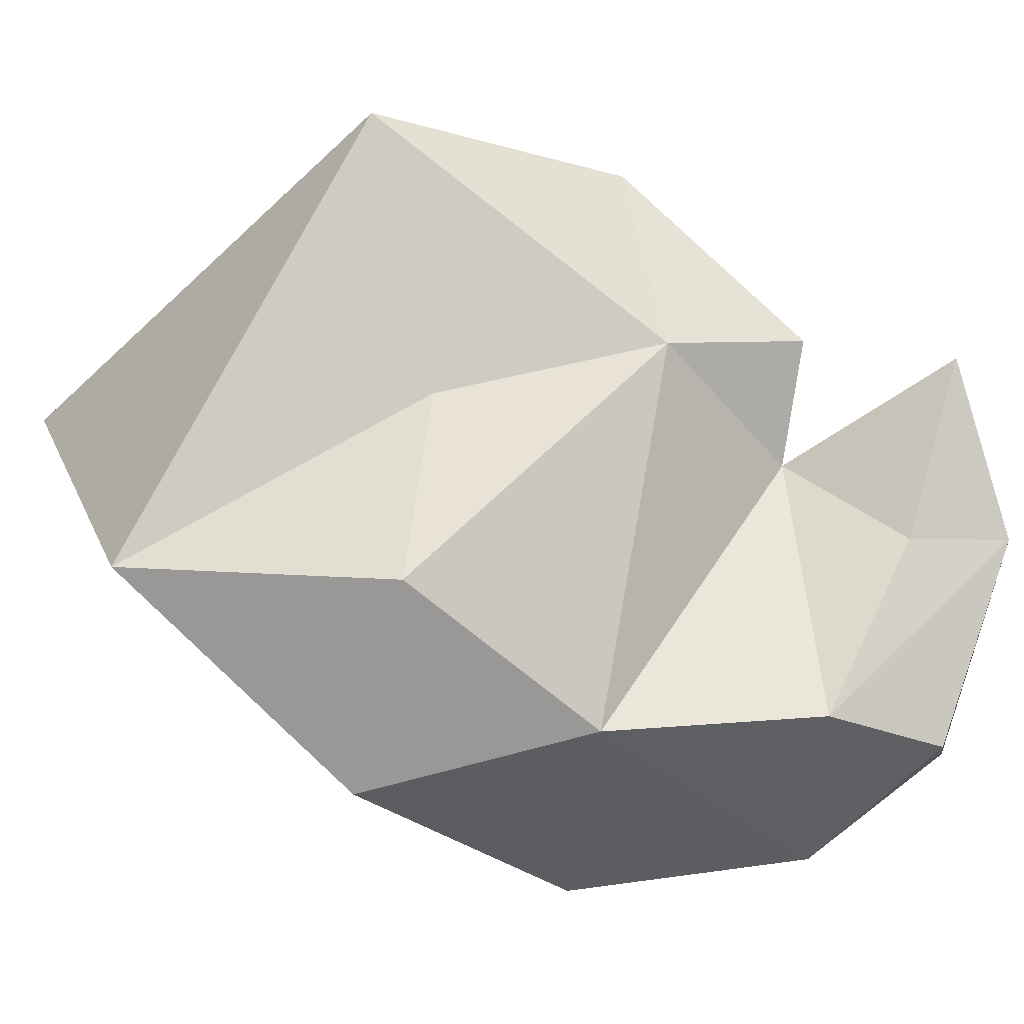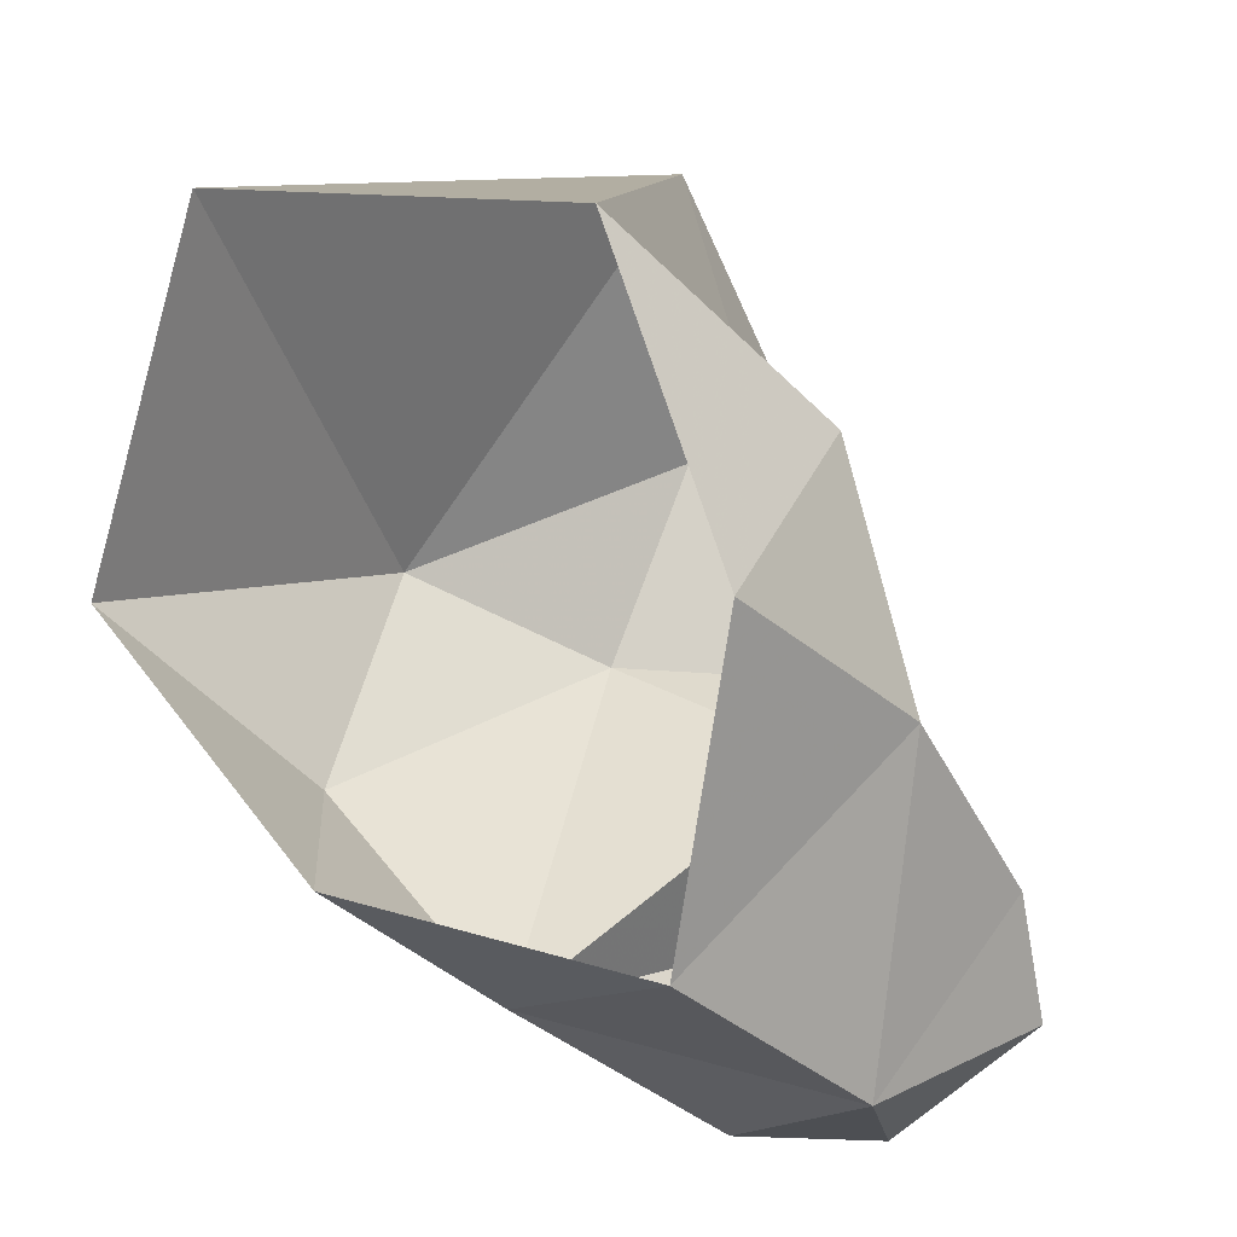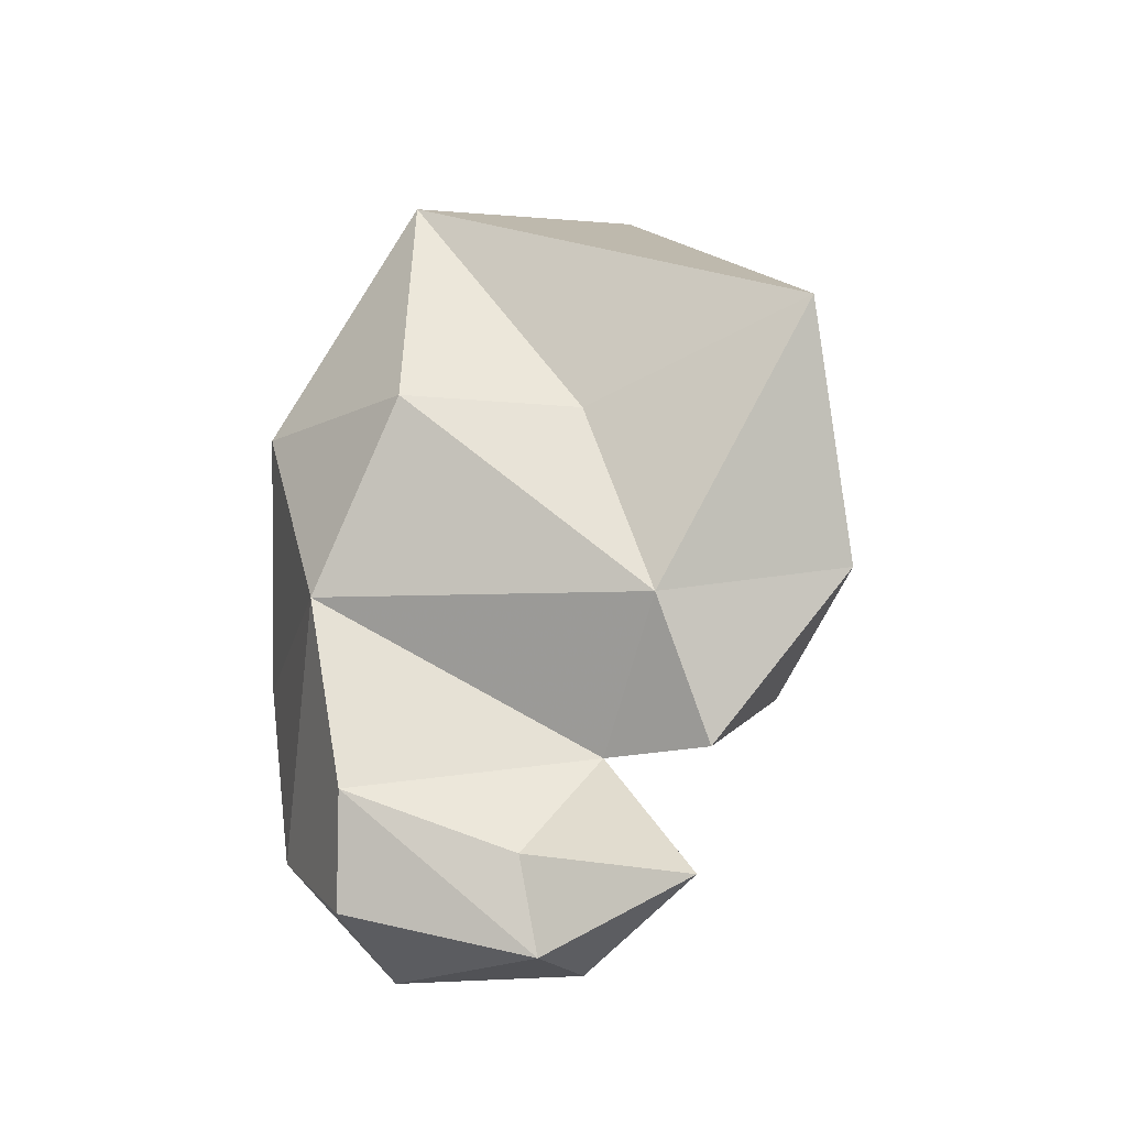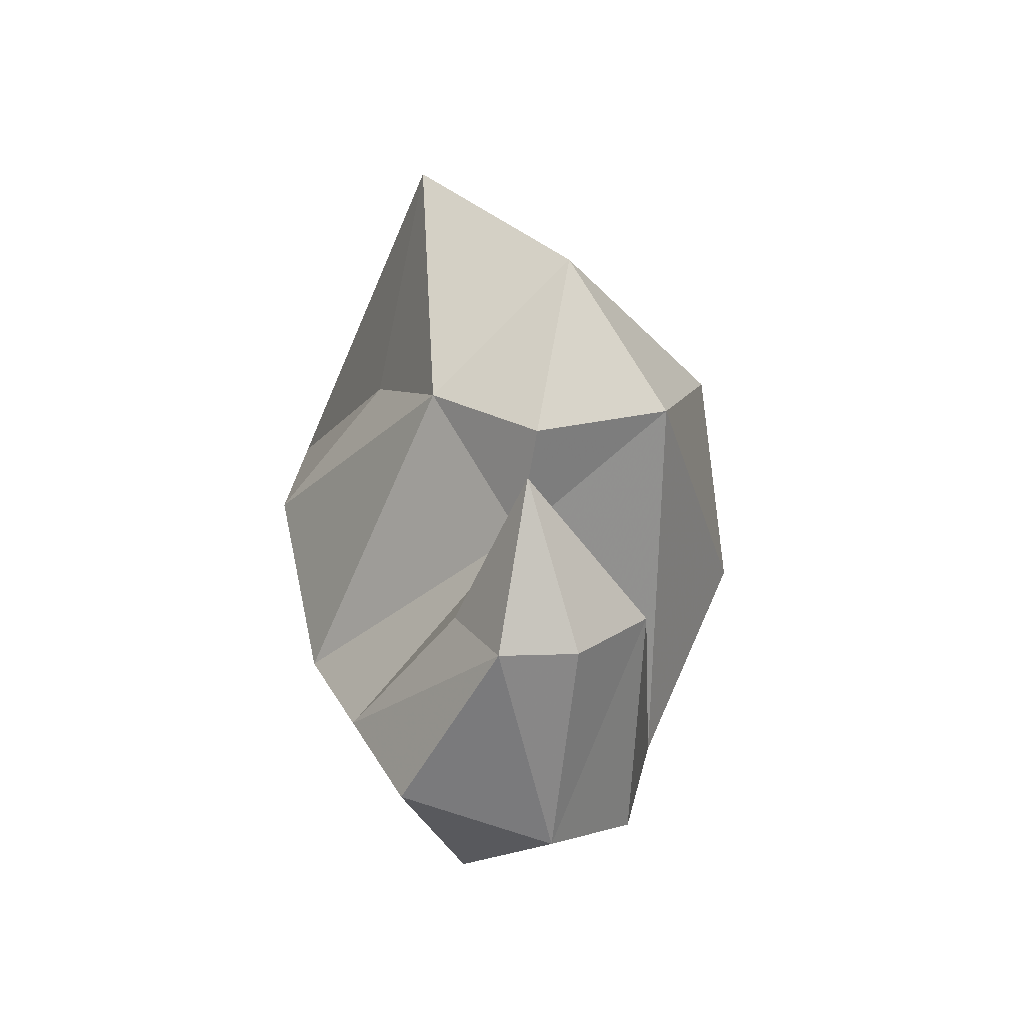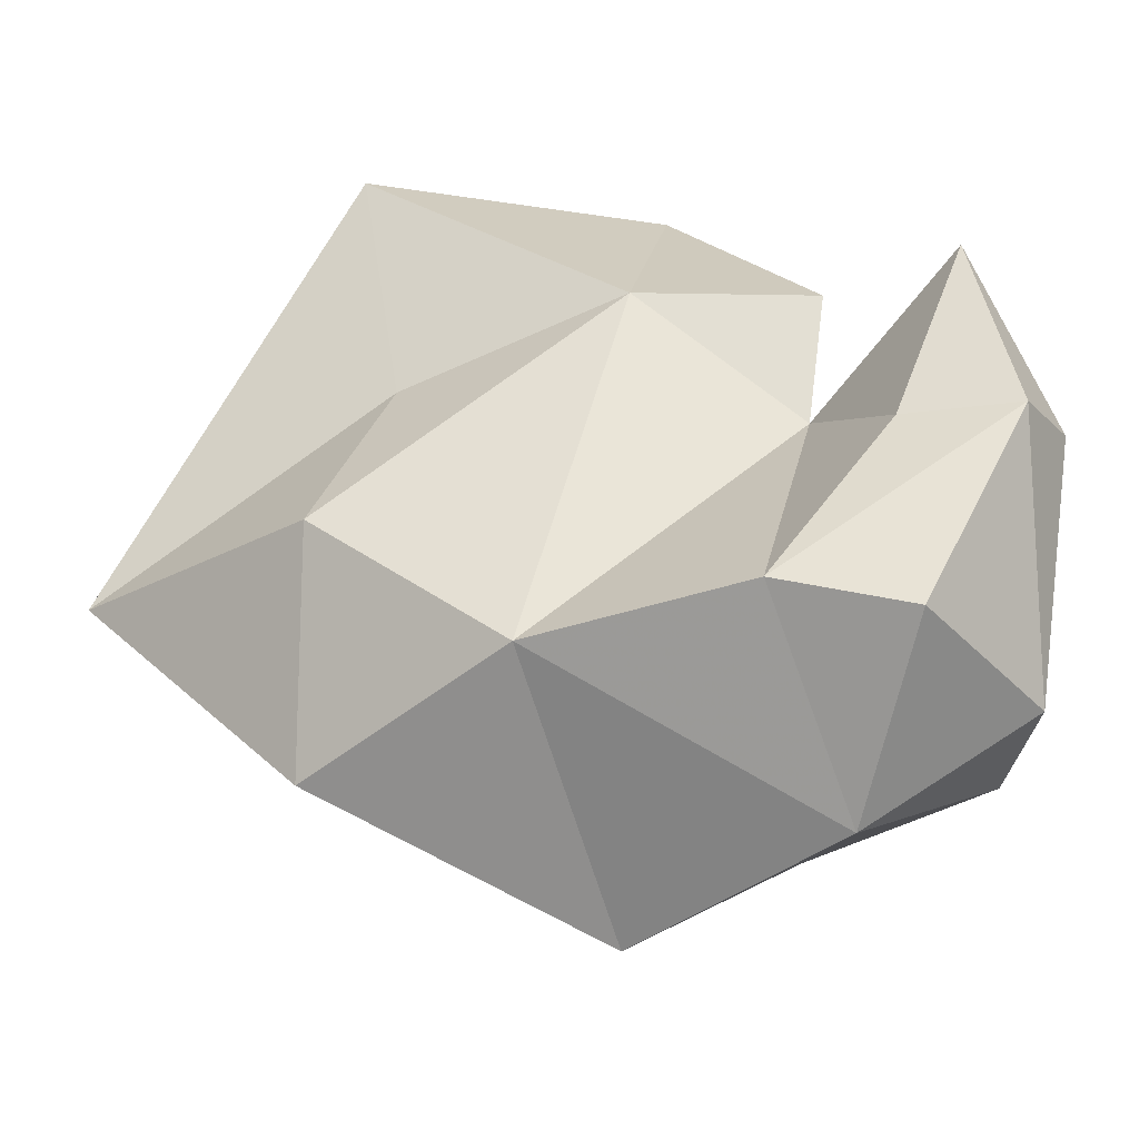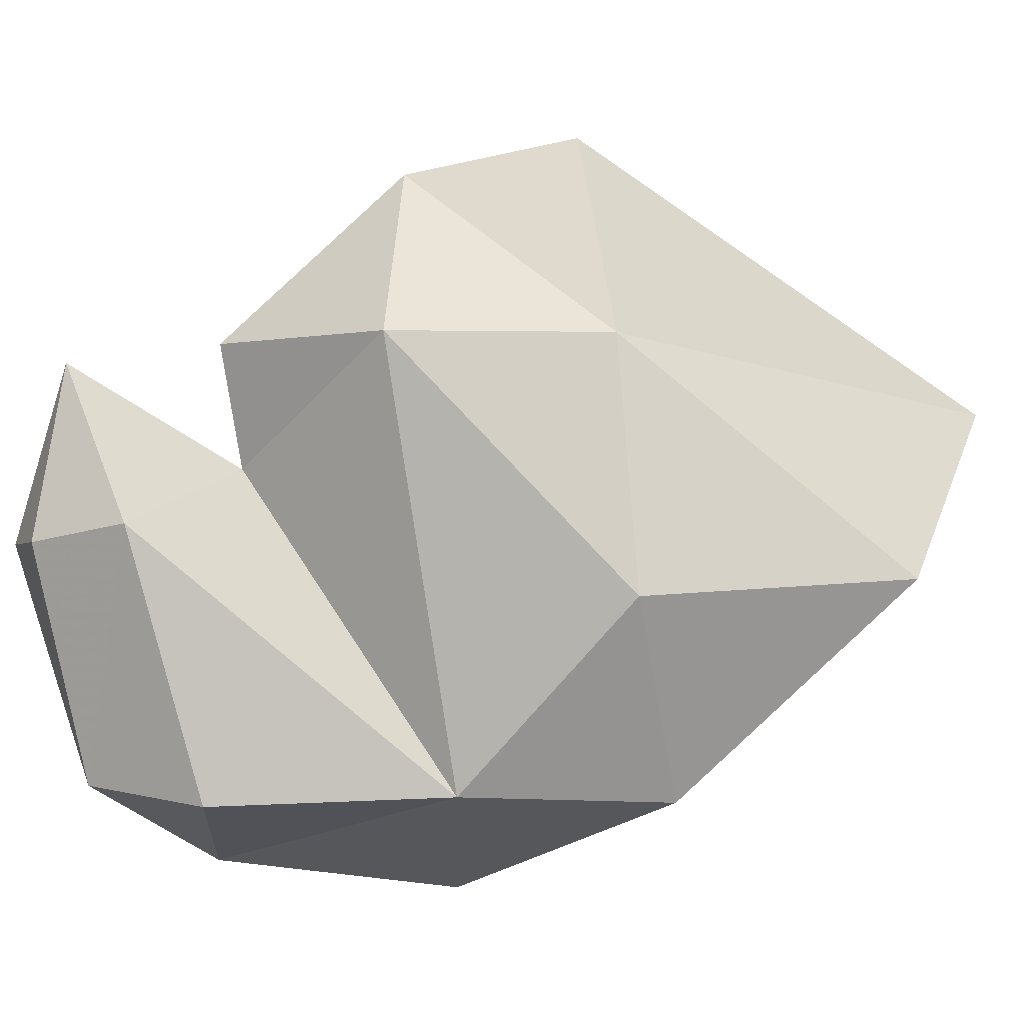
<metadata>
{"format":"obj","ext":"obj","renderer":"f3d","projection":"perspective","resolution":1024,"background":"white","views":[{"elev":2.1,"azim":-80.6,"up":"+Z"},{"elev":-50.5,"azim":-137.3,"up":"+Z"},{"elev":-36.6,"azim":-62.9,"up":"+Y"},{"elev":-75.2,"azim":-9.3,"up":"+Y"},{"elev":-28.7,"azim":-49.7,"up":"+Z"},{"elev":5.4,"azim":78.8,"up":"+Z"}]}
</metadata>
<code>
g ASkuHead
v -0.4005 -1.508 3.158
v 0.001364 -1.852 2.873
v -0.2842 -1.904 3.179
v 0.001364 -1.801 3.621
v -0.1097 -2.042 3.49
v -0.01546 -2.125 3.823
v -0.01782 -2.224 3.485
v -0.1602 -2.104 3.112
v 0.001393 -1.39 2.799
v -0.4193 -1.063 3.038
v -0.5414 -1.18 3.432
v -0.5356 -0.6527 3.449
v -0.3541 -1.197 3.756
v -0.3328 -1.08 4.262
v -0.2256 -1.606 3.848
v 0.001364 -1.84 3.857
v 0.0239 -1.493 4.174
v 0.001465 -0.3398 3.707
v 0.2754 -2.036 3.55
v 0.4033 -1.461 3.06
v 0.3334 -1.907 3.046
v 0.1614 -2.102 3.058
v 0.2878 -1.573 3.889
v 0.4022 -1.172 3.887
v 0.5442 -1.164 3.432
v 0.4221 -1.063 3.038
v 0.5385 -0.6528 3.449
v 0.1384 -2.196 3.505
f 1 2 3
f 4 1 3
f 4 3 5
f 4 5 6
f 6 5 7
f 5 3 7
f 7 3 8
f 3 2 8
f 1 9 2
f 10 9 1
f 11 10 1
f 12 10 11
f 13 12 11
f 14 12 13
f 15 14 13
f 13 11 15
f 11 1 15
f 15 1 4
f 4 16 15
f 16 17 15
f 17 14 15
f 14 18 12
f 19 4 6
f 19 20 4
f 21 20 19
f 22 21 19
f 2 21 22
f 2 20 21
f 8 2 22
f 20 23 4
f 4 23 16
f 23 17 16
f 9 20 2
f 17 23 24
f 14 17 24
f 24 23 25
f 23 20 25
f 20 9 26
f 25 20 26
f 25 26 27
f 24 25 27
f 24 27 18
f 14 24 18
f 8 22 7
f 22 28 7
f 22 19 28
f 19 6 28
f 7 28 6

</code>
